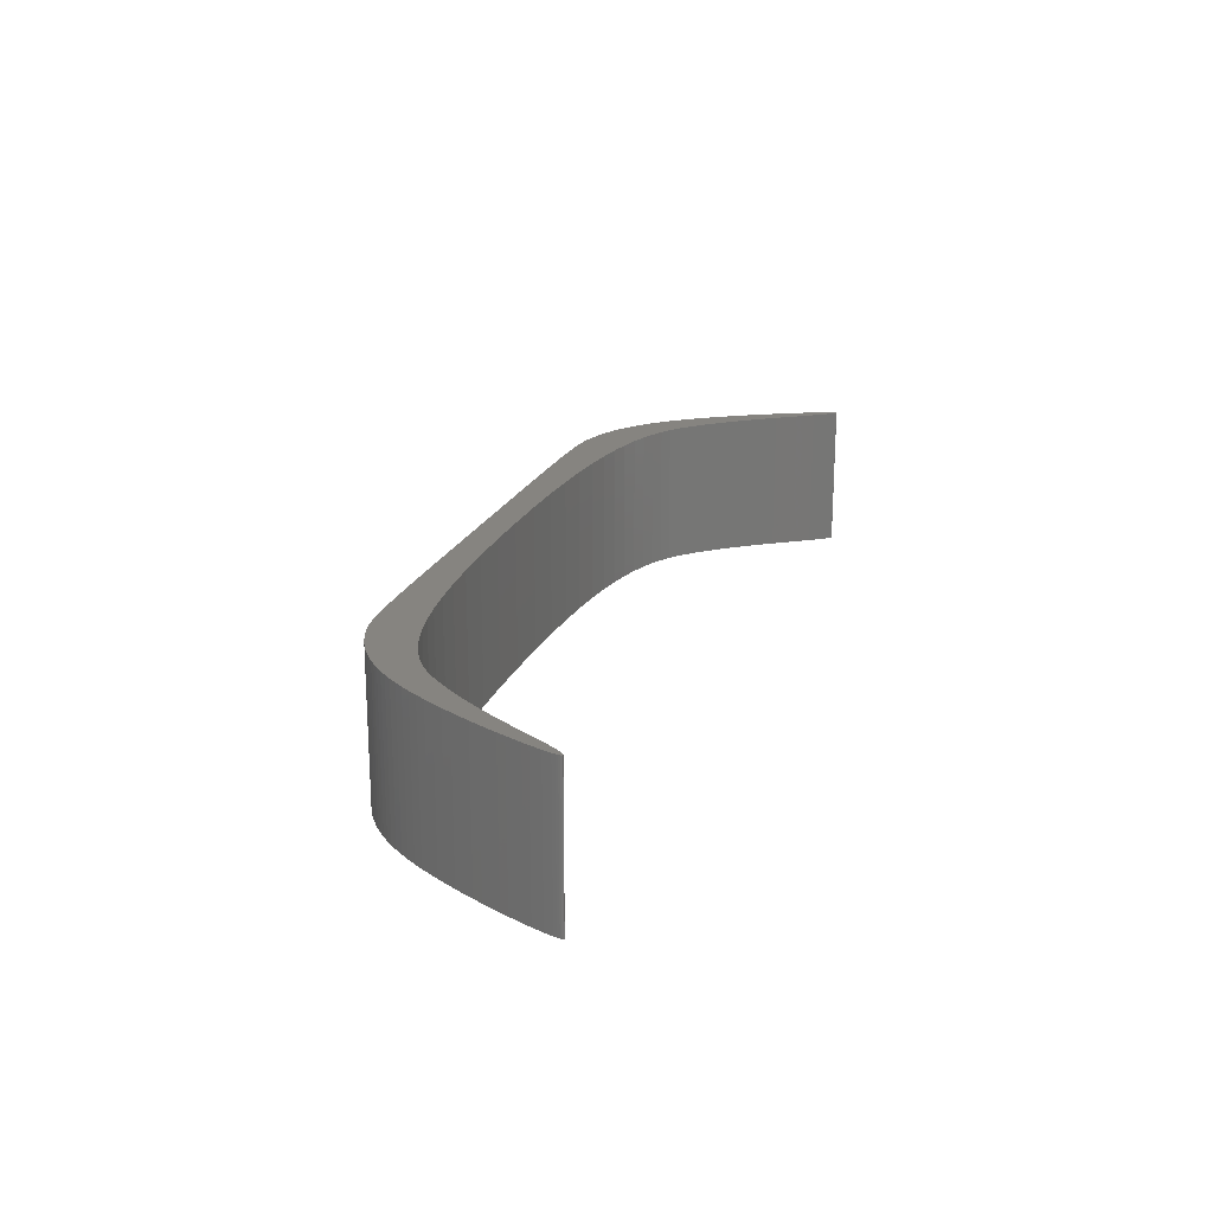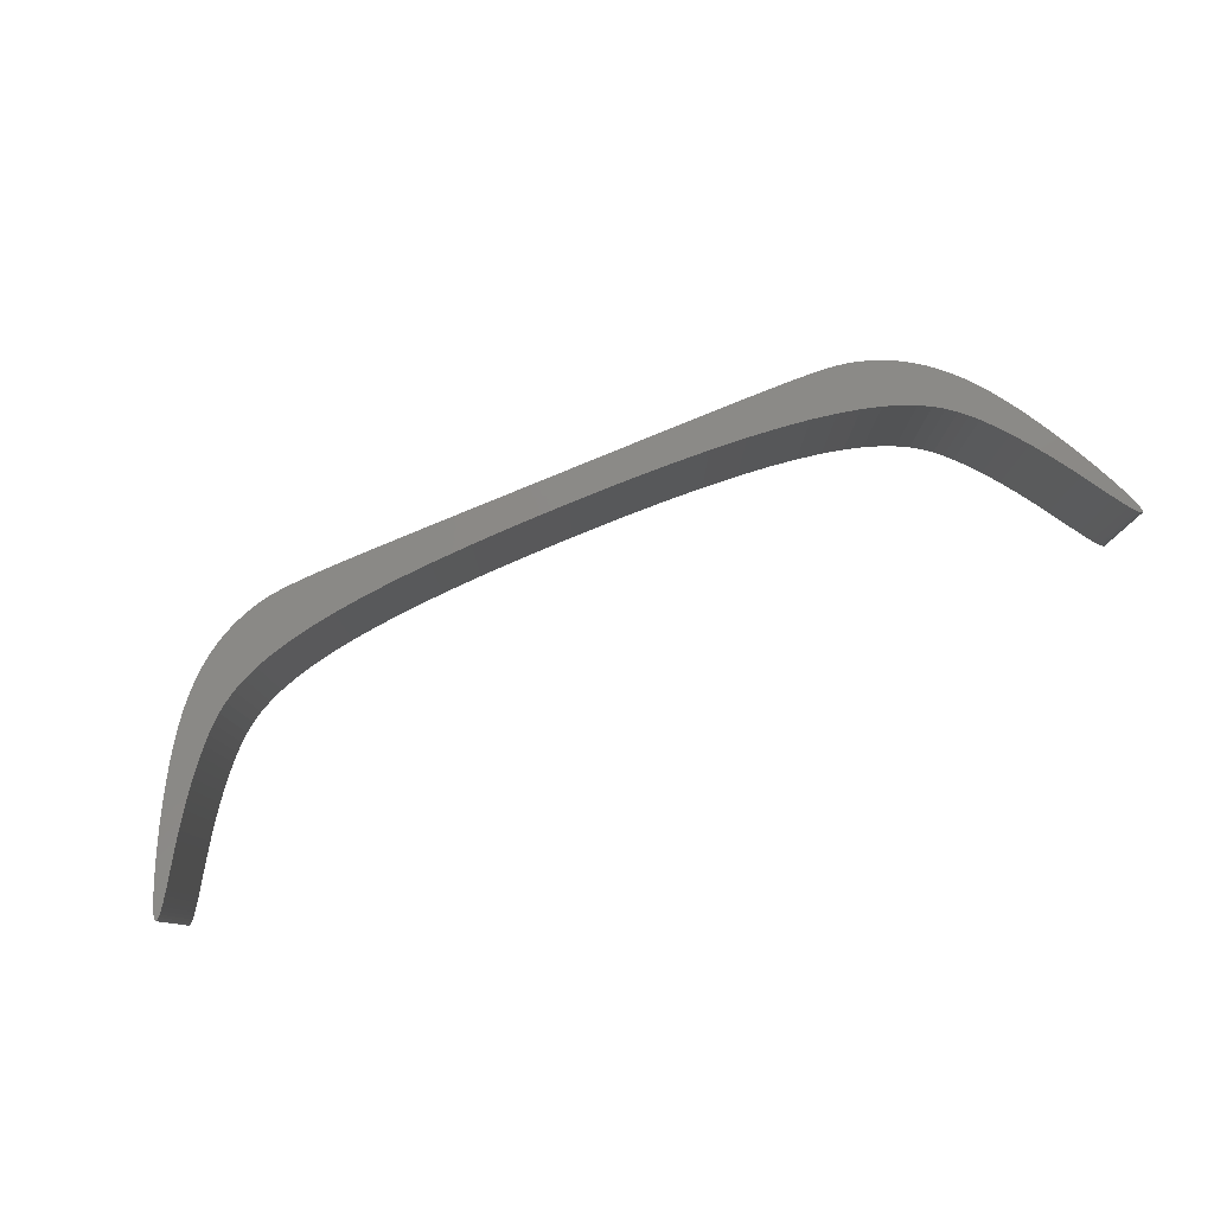
<metadata>
{"format":"stl","ext":"stl","renderer":"f3d","projection":"perspective","resolution":1024,"background":"white","views":[{"elev":20.6,"azim":-72.5,"up":"+Y"},{"elev":79.7,"azim":-22.6,"up":"+Y"}]}
</metadata>
<code>
# stl→obj: 396 verts, 788 faces
v -48.9 -7.5 24.22
v -48.77 -7.5 24.27
v -48.85 -7.5 24.28
v -48.91 -7.5 24.11
v -48.65 -7.5 24.2
v -48.89 -7.5 23.92
v -48.51 -7.5 24.06
v -48.83 -7.5 23.67
v -48.33 -7.5 23.87
v -48.73 -7.5 23.35
v -48.12 -7.5 23.61
v -48.6 -7.5 22.96
v -47.89 -7.5 23.3
v -48.42 -7.5 22.49
v -47.62 -7.5 22.93
v -47.33 -7.5 22.5
v -48.21 -7.5 21.96
v -47.02 -7.5 22.02
v -47.95 -7.5 21.35
v -46.68 -7.5 21.49
v -47.65 -7.5 20.68
v -46.31 -7.5 20.91
v -47.31 -7.5 19.94
v -45.92 -7.5 20.29
v -46.94 -7.5 19.15
v -45.5 -7.5 19.63
v -46.54 -7.5 18.31
v -45.06 -7.5 18.94
v -46.1 -7.5 17.44
v -44.59 -7.5 18.22
v -45.63 -7.5 16.53
v -44.1 -7.5 17.47
v -43.58 -7.5 16.71
v -45.14 -7.5 15.6
v -43.04 -7.5 15.92
v -44.63 -7.5 14.66
v -42.47 -7.5 15.13
v -44.1 -7.5 13.71
v -41.88 -7.5 14.33
v -43.54 -7.5 12.76
v -41.26 -7.5 13.52
v -42.98 -7.5 11.81
v -40.62 -7.5 12.72
v -42.4 -7.5 10.89
v -39.96 -7.5 11.93
v -41.81 -7.5 9.986
v -39.27 -7.5 11.14
v -41.21 -7.5 9.115
v -38.56 -7.5 10.37
v -40.61 -7.5 8.284
v -37.8 -7.5 9.612
v -40 -7.5 7.5
v -39.39 -7.5 6.77
v -36.98 -7.5 8.879
v -38.79 -7.5 6.092
v -36.05 -7.5 8.173
v -38.18 -7.5 5.465
v -37.58 -7.5 4.887
v -34.99 -7.5 7.496
v -36.98 -7.5 4.354
v -36.38 -7.5 3.866
v -33.75 -7.5 6.852
v -35.79 -7.5 3.42
v -35.2 -7.5 3.013
v -32.32 -7.5 6.245
v -34.61 -7.5 2.643
v -34.03 -7.5 2.308
v -33.46 -7.5 2.006
v -30.66 -7.5 5.678
v -32.89 -7.5 1.735
v -32.33 -7.5 1.492
v -23.96 -7.5 4.256
v -23.11 -7.5 0.09497
v -21.05 -7.5 3.888
v -19.45 -7.5 0.04007
v -17.75 -7.5 3.578
v -31.77 -7.5 1.275
v -14.54 -7.5 0.01187
v -14.03 -7.5 3.331
v -17.17 -7.5 0.02318
v -31.22 -7.5 1.083
v 48.77 -7.5 24.27
v 48.9 -7.5 24.22
v 48.85 -7.5 24.28
v 48.91 -7.5 24.11
v 48.65 -7.5 24.2
v 48.89 -7.5 23.92
v 48.51 -7.5 24.06
v 48.83 -7.5 23.67
v 48.33 -7.5 23.87
v 48.73 -7.5 23.35
v 48.12 -7.5 23.61
v 48.6 -7.5 22.96
v 47.89 -7.5 23.3
v 48.42 -7.5 22.49
v 47.62 -7.5 22.93
v 47.33 -7.5 22.5
v 48.21 -7.5 21.96
v 47.02 -7.5 22.02
v 47.95 -7.5 21.35
v 46.68 -7.5 21.49
v 47.65 -7.5 20.68
v 46.31 -7.5 20.91
v 47.31 -7.5 19.94
v 45.92 -7.5 20.29
v 46.94 -7.5 19.15
v 45.5 -7.5 19.63
v 46.54 -7.5 18.31
v 45.06 -7.5 18.94
v 46.1 -7.5 17.44
v 44.59 -7.5 18.22
v 45.63 -7.5 16.53
v 44.1 -7.5 17.47
v 43.58 -7.5 16.71
v 45.14 -7.5 15.6
v 43.04 -7.5 15.92
v 44.63 -7.5 14.66
v 42.47 -7.5 15.13
v 44.1 -7.5 13.71
v 41.88 -7.5 14.33
v 43.54 -7.5 12.76
v 41.26 -7.5 13.52
v 42.98 -7.5 11.81
v 40.62 -7.5 12.72
v 42.4 -7.5 10.89
v 39.96 -7.5 11.93
v 41.81 -7.5 9.986
v 39.27 -7.5 11.14
v 41.21 -7.5 9.115
v 38.56 -7.5 10.37
v 40.61 -7.5 8.284
v 37.8 -7.5 9.612
v 39.39 -7.5 6.77
v 36.98 -7.5 8.879
v 38.79 -7.5 6.092
v 36.05 -7.5 8.173
v 40 -7.5 7.5
v 37.58 -7.5 4.887
v 34.99 -7.5 7.496
v 36.38 -7.5 3.866
v 33.75 -7.5 6.852
v 35.2 -7.5 3.013
v 32.32 -7.5 6.245
v 33.46 -7.5 2.006
v 30.66 -7.5 5.678
v 38.18 -7.5 5.465
v 31.22 -7.5 1.083
v 28.73 -7.5 5.155
v 28.4 -7.5 0.4076
v 26.51 -7.5 4.68
v 36.98 -7.5 4.354
v 25.76 -7.5 0.1855
v 23.96 -7.5 4.256
v 23.11 -7.5 0.09497
v 21.05 -7.5 3.888
v 19.45 -7.5 0.04007
v 17.75 -7.5 3.578
v 35.79 -7.5 3.42
v 17.17 -7.5 0.02318
v 14.03 -7.5 3.331
v 11.54 -7.5 0.005005
v 9.85 -7.5 3.149
v 8.14 -7.5 0.00148
v 5.184 -7.5 3.038
v 21.42 -7.5 0.06363
v 4.303 -7.5 0.0001831
v 0 -7.5 3
v -11.54 -7.5 0.005005
v -9.85 -7.5 3.149
v 0 -7.5 0
v -28.73 -7.5 5.155
v -4.303 -7.5 0.0001831
v -30.68 -7.5 0.9114
v -30.15 -7.5 0.7598
v -29.61 -7.5 0.6261
v 14.54 -7.5 0.01187
v -29.04 -7.5 0.509
v -28.4 -7.5 0.4076
v -26.51 -7.5 4.68
v -25.76 -7.5 0.1855
v 24.55 -7.5 0.1352
v -27.66 -7.5 0.3206
v 26.79 -7.5 0.2469
v -26.79 -7.5 0.2469
v -5.184 -7.5 3.038
v 27.66 -7.5 0.3206
v -24.55 -7.5 0.1352
v -8.14 -7.5 0.00148
v -21.42 -7.5 0.06363
v 29.61 -7.5 0.6261
v 30.15 -7.5 0.7598
v 29.04 -7.5 0.509
v 34.03 -7.5 2.308
v 30.68 -7.5 0.9114
v 31.77 -7.5 1.275
v 32.33 -7.5 1.492
v 32.89 -7.5 1.735
v 34.61 -7.5 2.643
v 48.9 7.5 24.22
v 48.77 7.5 24.27
v 48.85 7.5 24.28
v 48.91 7.5 24.11
v 48.65 7.5 24.2
v 48.89 7.5 23.92
v 48.51 7.5 24.06
v 48.83 7.5 23.67
v 48.33 7.5 23.87
v 48.73 7.5 23.35
v 48.12 7.5 23.61
v 48.6 7.5 22.96
v 47.89 7.5 23.3
v 48.42 7.5 22.49
v 47.62 7.5 22.93
v 47.33 7.5 22.5
v 48.21 7.5 21.96
v 47.02 7.5 22.02
v 47.95 7.5 21.35
v 46.68 7.5 21.49
v 47.65 7.5 20.68
v 46.31 7.5 20.91
v 47.31 7.5 19.94
v 45.92 7.5 20.29
v 46.94 7.5 19.15
v 45.5 7.5 19.63
v 46.54 7.5 18.31
v 45.06 7.5 18.94
v 46.1 7.5 17.44
v 44.59 7.5 18.22
v 45.63 7.5 16.53
v 44.1 7.5 17.47
v 43.58 7.5 16.71
v 45.14 7.5 15.6
v 43.04 7.5 15.92
v 44.63 7.5 14.66
v 42.47 7.5 15.13
v 44.1 7.5 13.71
v 41.88 7.5 14.33
v 43.54 7.5 12.76
v 41.26 7.5 13.52
v 42.98 7.5 11.81
v 40.62 7.5 12.72
v 42.4 7.5 10.89
v 39.96 7.5 11.93
v 41.81 7.5 9.986
v 39.27 7.5 11.14
v 41.21 7.5 9.115
v 38.56 7.5 10.37
v 40.61 7.5 8.284
v 37.8 7.5 9.612
v 40 7.5 7.5
v 39.39 7.5 6.77
v 36.98 7.5 8.879
v 38.79 7.5 6.092
v 36.05 7.5 8.173
v 38.18 7.5 5.465
v 37.58 7.5 4.887
v 34.99 7.5 7.496
v 36.98 7.5 4.354
v 36.38 7.5 3.866
v 33.75 7.5 6.852
v 35.79 7.5 3.42
v 35.2 7.5 3.013
v 32.32 7.5 6.245
v 34.61 7.5 2.643
v 34.03 7.5 2.308
v 33.46 7.5 2.006
v 30.66 7.5 5.678
v 32.89 7.5 1.735
v 32.33 7.5 1.492
v 23.96 7.5 4.256
v 23.11 7.5 0.09497
v 21.05 7.5 3.888
v 19.45 7.5 0.04007
v 17.75 7.5 3.578
v 31.77 7.5 1.275
v 14.54 7.5 0.01187
v 14.03 7.5 3.331
v 17.17 7.5 0.02318
v 31.22 7.5 1.083
v -48.77 7.5 24.27
v -48.9 7.5 24.22
v -48.85 7.5 24.28
v -48.91 7.5 24.11
v -48.65 7.5 24.2
v -48.89 7.5 23.92
v -48.51 7.5 24.06
v -48.83 7.5 23.67
v -48.33 7.5 23.87
v -48.73 7.5 23.35
v -48.12 7.5 23.61
v -48.6 7.5 22.96
v -47.89 7.5 23.3
v -48.42 7.5 22.49
v -47.62 7.5 22.93
v -47.33 7.5 22.5
v -48.21 7.5 21.96
v -47.02 7.5 22.02
v -47.95 7.5 21.35
v -46.68 7.5 21.49
v -47.65 7.5 20.68
v -46.31 7.5 20.91
v -47.31 7.5 19.94
v -45.92 7.5 20.29
v -46.94 7.5 19.15
v -45.5 7.5 19.63
v -46.54 7.5 18.31
v -45.06 7.5 18.94
v -46.1 7.5 17.44
v -44.59 7.5 18.22
v -45.63 7.5 16.53
v -44.1 7.5 17.47
v -43.58 7.5 16.71
v -45.14 7.5 15.6
v -43.04 7.5 15.92
v -44.63 7.5 14.66
v -42.47 7.5 15.13
v -44.1 7.5 13.71
v -41.88 7.5 14.33
v -43.54 7.5 12.76
v -41.26 7.5 13.52
v -42.98 7.5 11.81
v -40.62 7.5 12.72
v -42.4 7.5 10.89
v -39.96 7.5 11.93
v -41.81 7.5 9.986
v -39.27 7.5 11.14
v -41.21 7.5 9.115
v -38.56 7.5 10.37
v -40.61 7.5 8.284
v -37.8 7.5 9.612
v -39.39 7.5 6.77
v -36.98 7.5 8.879
v -38.79 7.5 6.092
v -36.05 7.5 8.173
v -40 7.5 7.5
v -37.58 7.5 4.887
v -34.99 7.5 7.496
v -36.38 7.5 3.866
v -33.75 7.5 6.852
v -35.2 7.5 3.013
v -32.32 7.5 6.245
v -33.46 7.5 2.006
v -30.66 7.5 5.678
v -38.18 7.5 5.465
v -31.22 7.5 1.083
v -28.73 7.5 5.155
v -28.4 7.5 0.4076
v -26.51 7.5 4.68
v -36.98 7.5 4.354
v -25.76 7.5 0.1855
v -23.96 7.5 4.256
v -23.11 7.5 0.09497
v -21.05 7.5 3.888
v -19.45 7.5 0.04007
v -17.75 7.5 3.578
v -35.79 7.5 3.42
v -17.17 7.5 0.02318
v -14.03 7.5 3.331
v -11.54 7.5 0.005005
v -9.85 7.5 3.149
v -8.14 7.5 0.00148
v -5.184 7.5 3.038
v -21.42 7.5 0.06363
v -4.303 7.5 0.0001831
v 0 7.5 3
v 11.54 7.5 0.005005
v 9.85 7.5 3.149
v 0 7.5 0
v 28.73 7.5 5.155
v 4.303 7.5 0.0001831
v 30.68 7.5 0.9114
v 30.15 7.5 0.7598
v 29.61 7.5 0.6261
v -14.54 7.5 0.01187
v 29.04 7.5 0.509
v 28.4 7.5 0.4076
v 26.51 7.5 4.68
v 25.76 7.5 0.1855
v -24.55 7.5 0.1352
v 27.66 7.5 0.3206
v -26.79 7.5 0.2469
v 26.79 7.5 0.2469
v 5.184 7.5 3.038
v -27.66 7.5 0.3206
v 24.55 7.5 0.1352
v 8.14 7.5 0.00148
v 21.42 7.5 0.06363
v -29.61 7.5 0.6261
v -30.15 7.5 0.7598
v -29.04 7.5 0.509
v -34.03 7.5 2.308
v -30.68 7.5 0.9114
v -31.77 7.5 1.275
v -32.33 7.5 1.492
v -32.89 7.5 1.735
v -34.61 7.5 2.643
f 1 2 3
f 4 2 1
f 2 4 5
f 6 5 4
f 5 6 7
f 8 7 6
f 7 8 9
f 10 9 8
f 9 10 11
f 12 11 10
f 11 12 13
f 14 13 12
f 13 14 15
f 15 14 16
f 17 16 14
f 16 17 18
f 19 18 17
f 18 19 20
f 21 20 19
f 20 21 22
f 23 22 21
f 22 23 24
f 25 24 23
f 24 25 26
f 27 26 25
f 26 27 28
f 29 28 27
f 28 29 30
f 31 30 29
f 30 31 32
f 32 31 33
f 34 33 31
f 33 34 35
f 36 35 34
f 35 36 37
f 38 37 36
f 37 38 39
f 40 39 38
f 39 40 41
f 42 41 40
f 41 42 43
f 44 43 42
f 43 44 45
f 46 45 44
f 45 46 47
f 48 47 46
f 47 48 49
f 50 49 48
f 49 50 51
f 52 51 50
f 53 51 52
f 51 53 54
f 55 54 53
f 54 55 56
f 57 56 55
f 58 56 57
f 56 58 59
f 60 59 58
f 61 59 60
f 59 61 62
f 63 62 61
f 64 62 63
f 62 64 65
f 66 65 64
f 67 65 66
f 68 65 67
f 65 68 69
f 70 69 68
f 71 69 70
f 72 73 74
f 74 75 76
f 77 69 71
f 78 79 80
f 81 69 77
f 82 83 84
f 85 82 86
f 82 85 83
f 87 86 88
f 86 87 85
f 89 88 90
f 88 89 87
f 91 90 92
f 90 91 89
f 93 92 94
f 92 93 91
f 95 94 96
f 95 96 97
f 94 95 93
f 98 97 99
f 97 98 95
f 100 99 101
f 99 100 98
f 102 101 103
f 101 102 100
f 104 103 105
f 103 104 102
f 106 105 107
f 105 106 104
f 108 107 109
f 107 108 106
f 110 109 111
f 112 111 113
f 109 110 108
f 112 113 114
f 111 112 110
f 115 114 116
f 114 115 112
f 117 116 118
f 116 117 115
f 119 118 120
f 118 119 117
f 121 120 122
f 120 121 119
f 123 122 124
f 125 124 126
f 122 123 121
f 127 126 128
f 124 125 123
f 129 128 130
f 126 127 125
f 131 130 132
f 128 129 127
f 133 132 134
f 130 131 129
f 135 134 136
f 132 137 131
f 138 136 139
f 140 139 141
f 132 133 137
f 142 141 143
f 134 135 133
f 144 143 145
f 136 146 135
f 147 145 148
f 136 138 146
f 149 148 150
f 139 151 138
f 152 150 153
f 154 153 155
f 139 140 151
f 156 155 157
f 141 158 140
f 159 157 160
f 161 160 162
f 163 162 164
f 155 156 165
f 166 164 167
f 79 168 169
f 166 167 170
f 69 81 171
f 167 172 170
f 173 171 81
f 164 166 163
f 174 171 173
f 162 163 161
f 175 171 174
f 160 161 176
f 177 171 175
f 160 176 159
f 178 171 177
f 157 159 156
f 171 178 179
f 155 165 154
f 179 180 72
f 153 181 152
f 182 179 178
f 150 152 183
f 184 179 182
f 185 172 167
f 180 179 184
f 150 183 186
f 187 72 180
f 172 185 188
f 73 72 187
f 141 142 158
f 189 74 73
f 169 188 185
f 75 74 189
f 80 76 75
f 76 80 79
f 148 190 191
f 168 79 78
f 148 192 190
f 188 169 168
f 148 149 192
f 143 144 193
f 148 191 194
f 150 186 149
f 148 194 147
f 145 195 196
f 145 147 195
f 145 196 197
f 145 197 144
f 143 193 198
f 143 198 142
f 153 154 181
f 199 200 201
f 202 200 199
f 200 202 203
f 204 203 202
f 203 204 205
f 206 205 204
f 205 206 207
f 208 207 206
f 207 208 209
f 210 209 208
f 209 210 211
f 212 211 210
f 211 212 213
f 213 212 214
f 215 214 212
f 214 215 216
f 217 216 215
f 216 217 218
f 219 218 217
f 218 219 220
f 221 220 219
f 220 221 222
f 223 222 221
f 222 223 224
f 225 224 223
f 224 225 226
f 227 226 225
f 226 227 228
f 229 228 227
f 228 229 230
f 230 229 231
f 232 231 229
f 231 232 233
f 234 233 232
f 233 234 235
f 236 235 234
f 235 236 237
f 238 237 236
f 237 238 239
f 240 239 238
f 239 240 241
f 242 241 240
f 241 242 243
f 244 243 242
f 243 244 245
f 246 245 244
f 245 246 247
f 248 247 246
f 247 248 249
f 250 249 248
f 251 249 250
f 249 251 252
f 253 252 251
f 252 253 254
f 255 254 253
f 256 254 255
f 254 256 257
f 258 257 256
f 259 257 258
f 257 259 260
f 261 260 259
f 262 260 261
f 260 262 263
f 264 263 262
f 265 263 264
f 266 263 265
f 263 266 267
f 268 267 266
f 269 267 268
f 270 271 272
f 272 273 274
f 275 267 269
f 276 277 278
f 279 267 275
f 280 281 282
f 283 280 284
f 280 283 281
f 285 284 286
f 284 285 283
f 287 286 288
f 286 287 285
f 289 288 290
f 288 289 287
f 291 290 292
f 290 291 289
f 293 292 294
f 293 294 295
f 292 293 291
f 296 295 297
f 295 296 293
f 298 297 299
f 297 298 296
f 300 299 301
f 299 300 298
f 302 301 303
f 301 302 300
f 304 303 305
f 303 304 302
f 306 305 307
f 305 306 304
f 308 307 309
f 310 309 311
f 307 308 306
f 310 311 312
f 309 310 308
f 313 312 314
f 312 313 310
f 315 314 316
f 314 315 313
f 317 316 318
f 316 317 315
f 319 318 320
f 318 319 317
f 321 320 322
f 323 322 324
f 320 321 319
f 325 324 326
f 322 323 321
f 327 326 328
f 324 325 323
f 329 328 330
f 326 327 325
f 331 330 332
f 328 329 327
f 333 332 334
f 330 335 329
f 336 334 337
f 338 337 339
f 330 331 335
f 340 339 341
f 332 333 331
f 342 341 343
f 334 344 333
f 345 343 346
f 334 336 344
f 347 346 348
f 337 349 336
f 350 348 351
f 352 351 353
f 337 338 349
f 354 353 355
f 339 356 338
f 357 355 358
f 359 358 360
f 361 360 362
f 353 354 363
f 364 362 365
f 277 366 367
f 364 365 368
f 267 279 369
f 365 370 368
f 371 369 279
f 362 364 361
f 372 369 371
f 360 361 359
f 373 369 372
f 358 359 374
f 375 369 373
f 358 374 357
f 376 369 375
f 355 357 354
f 369 376 377
f 353 363 352
f 377 378 270
f 351 379 350
f 380 377 376
f 348 350 381
f 382 377 380
f 383 370 365
f 378 377 382
f 348 381 384
f 385 270 378
f 370 383 386
f 271 270 385
f 339 340 356
f 387 272 271
f 367 386 383
f 273 272 387
f 278 274 273
f 274 278 277
f 346 388 389
f 366 277 276
f 346 390 388
f 386 367 366
f 346 347 390
f 341 342 391
f 346 389 392
f 348 384 347
f 346 392 345
f 343 393 394
f 343 345 393
f 343 394 395
f 343 395 342
f 341 391 396
f 341 396 340
f 351 352 379
f 83 202 199
f 202 83 85
f 85 204 202
f 204 85 87
f 87 206 204
f 206 87 89
f 89 208 206
f 208 89 91
f 91 210 208
f 210 91 93
f 93 212 210
f 212 93 95
f 95 215 212
f 215 95 98
f 98 217 215
f 217 98 100
f 100 219 217
f 219 100 102
f 102 221 219
f 221 102 104
f 104 223 221
f 223 104 106
f 106 225 223
f 225 106 108
f 108 227 225
f 227 108 110
f 110 229 227
f 229 110 112
f 112 232 229
f 232 112 115
f 115 234 232
f 234 115 117
f 117 236 234
f 236 117 119
f 119 238 236
f 238 119 121
f 121 240 238
f 240 121 123
f 123 242 240
f 242 123 125
f 125 244 242
f 244 125 127
f 127 246 244
f 246 127 129
f 129 248 246
f 248 129 131
f 131 250 248
f 250 131 137
f 137 251 250
f 251 137 133
f 133 253 251
f 253 133 135
f 135 255 253
f 255 135 146
f 138 255 146
f 255 138 256
f 151 256 138
f 256 151 258
f 140 258 151
f 258 140 259
f 158 259 140
f 259 158 261
f 142 261 158
f 261 142 262
f 198 262 142
f 262 198 264
f 193 264 198
f 264 193 265
f 144 265 193
f 265 144 266
f 197 266 144
f 266 197 268
f 196 268 197
f 268 196 269
f 195 269 196
f 269 195 275
f 147 275 195
f 275 147 279
f 194 279 147
f 279 194 371
f 191 371 194
f 371 191 372
f 190 372 191
f 372 190 373
f 192 373 190
f 373 192 375
f 149 375 192
f 375 149 376
f 186 376 149
f 376 186 380
f 183 380 186
f 380 183 382
f 152 382 183
f 382 152 378
f 181 378 152
f 378 181 385
f 154 385 181
f 385 154 271
f 165 271 154
f 271 165 387
f 156 387 165
f 387 156 273
f 159 273 156
f 273 159 278
f 176 278 159
f 278 176 276
f 161 276 176
f 276 161 366
f 163 366 161
f 366 163 386
f 166 386 163
f 386 166 370
f 170 370 166
f 370 170 368
f 365 164 383
f 164 365 167
f 383 162 367
f 162 383 164
f 367 160 277
f 160 367 162
f 277 157 274
f 157 277 160
f 274 155 272
f 155 274 157
f 272 153 270
f 153 272 155
f 270 150 377
f 150 270 153
f 377 148 369
f 148 377 150
f 369 145 267
f 145 369 148
f 267 143 263
f 143 267 145
f 263 141 260
f 141 263 143
f 260 139 257
f 139 260 141
f 257 136 254
f 136 257 139
f 254 134 252
f 134 254 136
f 252 132 249
f 132 252 134
f 132 247 249
f 247 132 130
f 130 245 247
f 245 130 128
f 128 243 245
f 243 128 126
f 126 241 243
f 241 126 124
f 124 239 241
f 239 124 122
f 122 237 239
f 237 122 120
f 120 235 237
f 235 120 118
f 118 233 235
f 233 118 116
f 116 231 233
f 231 116 114
f 114 230 231
f 230 114 113
f 113 228 230
f 228 113 111
f 111 226 228
f 226 111 109
f 109 224 226
f 224 109 107
f 107 222 224
f 222 107 105
f 105 220 222
f 220 105 103
f 103 218 220
f 218 103 101
f 101 216 218
f 216 101 99
f 99 214 216
f 214 99 97
f 97 213 214
f 213 97 96
f 96 211 213
f 211 96 94
f 94 209 211
f 209 94 92
f 92 207 209
f 207 92 90
f 90 205 207
f 205 90 88
f 205 86 203
f 86 205 88
f 203 82 200
f 82 203 86
f 200 84 201
f 84 200 82
f 84 199 201
f 199 84 83
f 280 5 284
f 5 280 2
f 284 7 286
f 7 284 5
f 7 288 286
f 288 7 9
f 9 290 288
f 290 9 11
f 11 292 290
f 292 11 13
f 13 294 292
f 294 13 15
f 15 295 294
f 295 15 16
f 16 297 295
f 297 16 18
f 18 299 297
f 299 18 20
f 20 301 299
f 301 20 22
f 22 303 301
f 303 22 24
f 24 305 303
f 305 24 26
f 26 307 305
f 307 26 28
f 28 309 307
f 309 28 30
f 30 311 309
f 311 30 32
f 32 312 311
f 312 32 33
f 33 314 312
f 314 33 35
f 35 316 314
f 316 35 37
f 37 318 316
f 318 37 39
f 39 320 318
f 320 39 41
f 41 322 320
f 322 41 43
f 43 324 322
f 324 43 45
f 45 326 324
f 326 45 47
f 47 328 326
f 328 47 49
f 49 330 328
f 330 49 51
f 330 54 332
f 54 330 51
f 332 56 334
f 56 332 54
f 334 59 337
f 59 334 56
f 337 62 339
f 62 337 59
f 339 65 341
f 65 339 62
f 341 69 343
f 69 341 65
f 343 171 346
f 171 343 69
f 346 179 348
f 179 346 171
f 348 72 351
f 72 348 179
f 351 74 353
f 74 351 72
f 353 76 355
f 76 353 74
f 355 79 358
f 79 355 76
f 358 169 360
f 169 358 79
f 360 185 362
f 185 360 169
f 362 167 365
f 167 362 185
f 172 368 170
f 368 172 364
f 188 364 172
f 364 188 361
f 168 361 188
f 361 168 359
f 78 359 168
f 359 78 374
f 80 374 78
f 374 80 357
f 75 357 80
f 357 75 354
f 189 354 75
f 354 189 363
f 73 363 189
f 363 73 352
f 187 352 73
f 352 187 379
f 180 379 187
f 379 180 350
f 184 350 180
f 350 184 381
f 182 381 184
f 381 182 384
f 178 384 182
f 384 178 347
f 177 347 178
f 347 177 390
f 175 390 177
f 390 175 388
f 174 388 175
f 388 174 389
f 173 389 174
f 389 173 392
f 81 392 173
f 392 81 345
f 77 345 81
f 345 77 393
f 71 393 77
f 393 71 394
f 70 394 71
f 394 70 395
f 68 395 70
f 395 68 342
f 67 342 68
f 342 67 391
f 66 391 67
f 391 66 396
f 64 396 66
f 396 64 340
f 63 340 64
f 340 63 356
f 61 356 63
f 356 61 338
f 60 338 61
f 338 60 349
f 58 349 60
f 349 58 336
f 57 336 58
f 336 57 344
f 57 333 344
f 333 57 55
f 55 331 333
f 331 55 53
f 53 335 331
f 335 53 52
f 52 329 335
f 329 52 50
f 50 327 329
f 327 50 48
f 48 325 327
f 325 48 46
f 46 323 325
f 323 46 44
f 44 321 323
f 321 44 42
f 42 319 321
f 319 42 40
f 40 317 319
f 317 40 38
f 38 315 317
f 315 38 36
f 36 313 315
f 313 36 34
f 34 310 313
f 310 34 31
f 31 308 310
f 308 31 29
f 29 306 308
f 306 29 27
f 27 304 306
f 304 27 25
f 25 302 304
f 302 25 23
f 23 300 302
f 300 23 21
f 21 298 300
f 298 21 19
f 19 296 298
f 296 19 17
f 17 293 296
f 293 17 14
f 14 291 293
f 291 14 12
f 12 289 291
f 289 12 10
f 10 287 289
f 287 10 8
f 8 285 287
f 285 8 6
f 6 283 285
f 283 6 4
f 4 281 283
f 281 4 1
f 1 282 281
f 282 1 3
f 282 2 280
f 2 282 3

</code>
